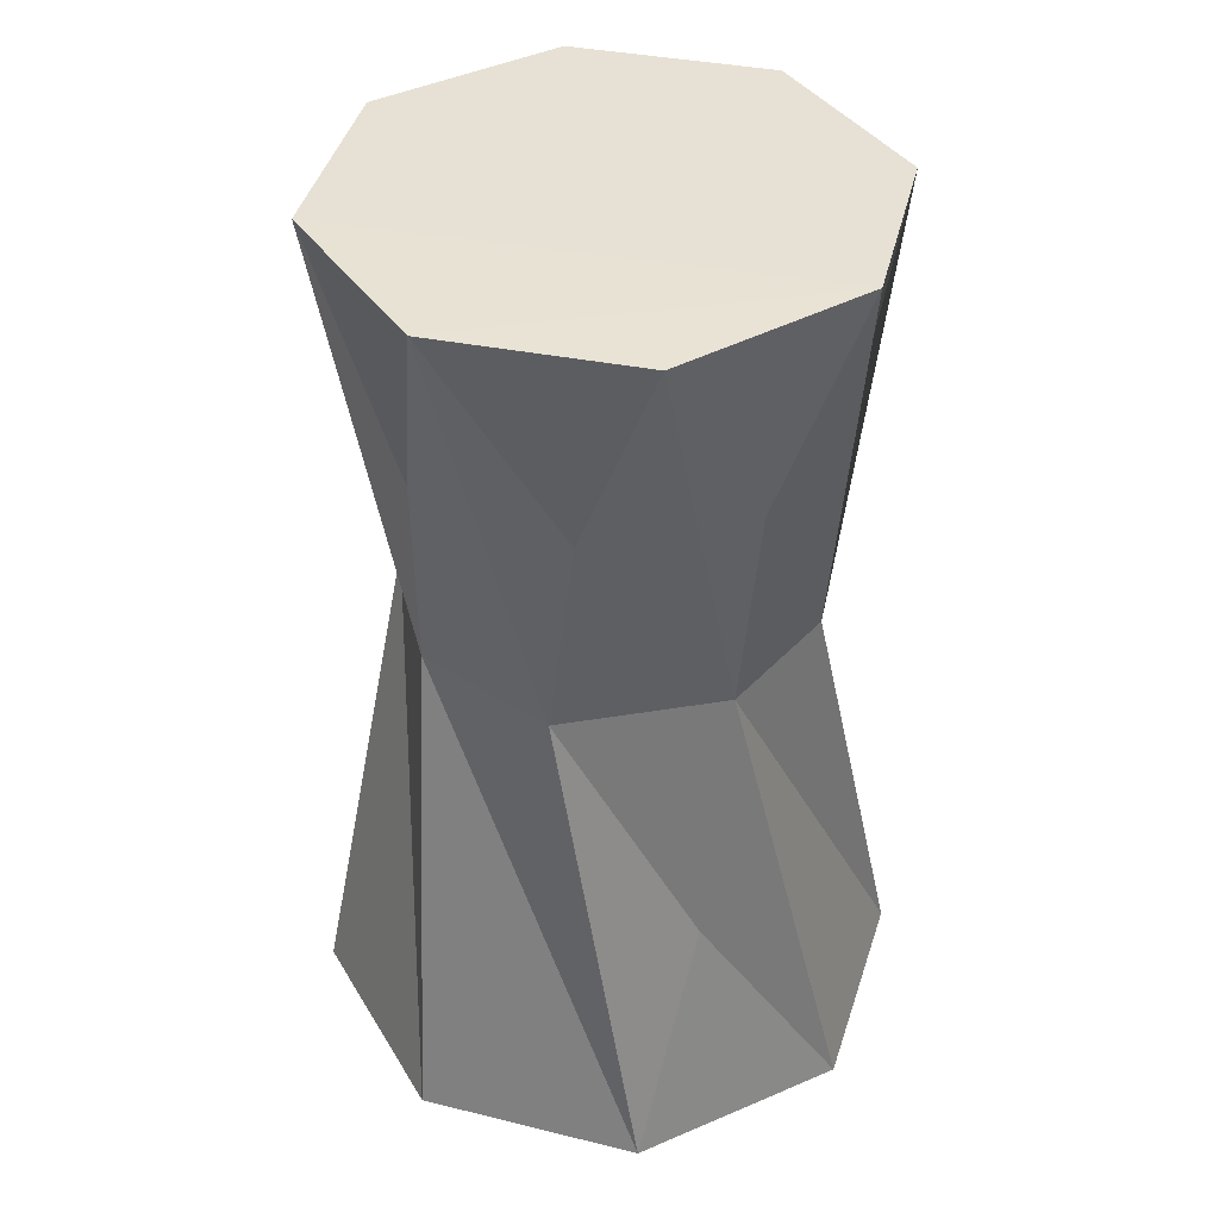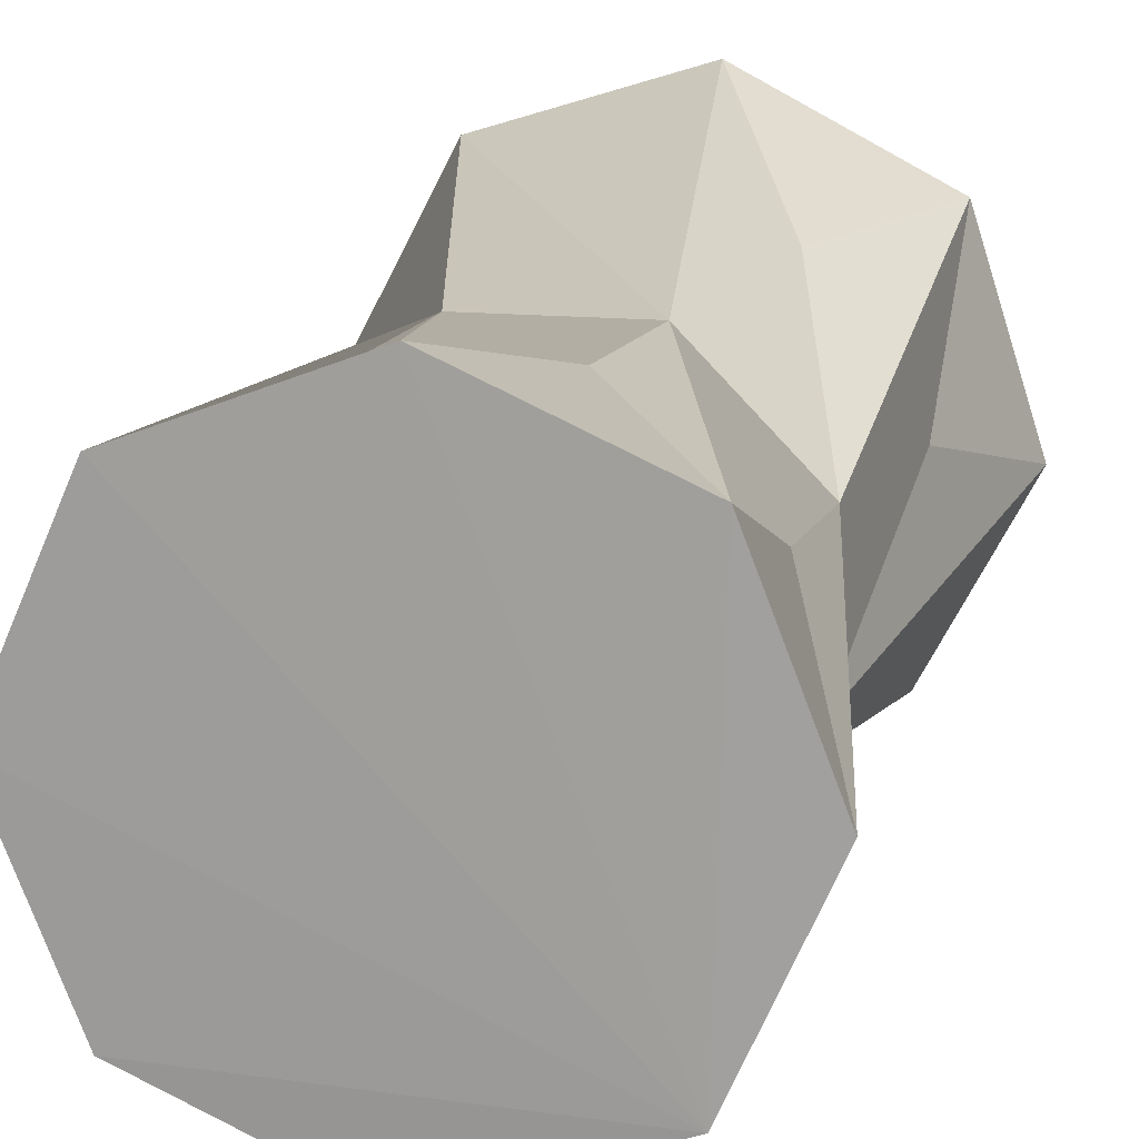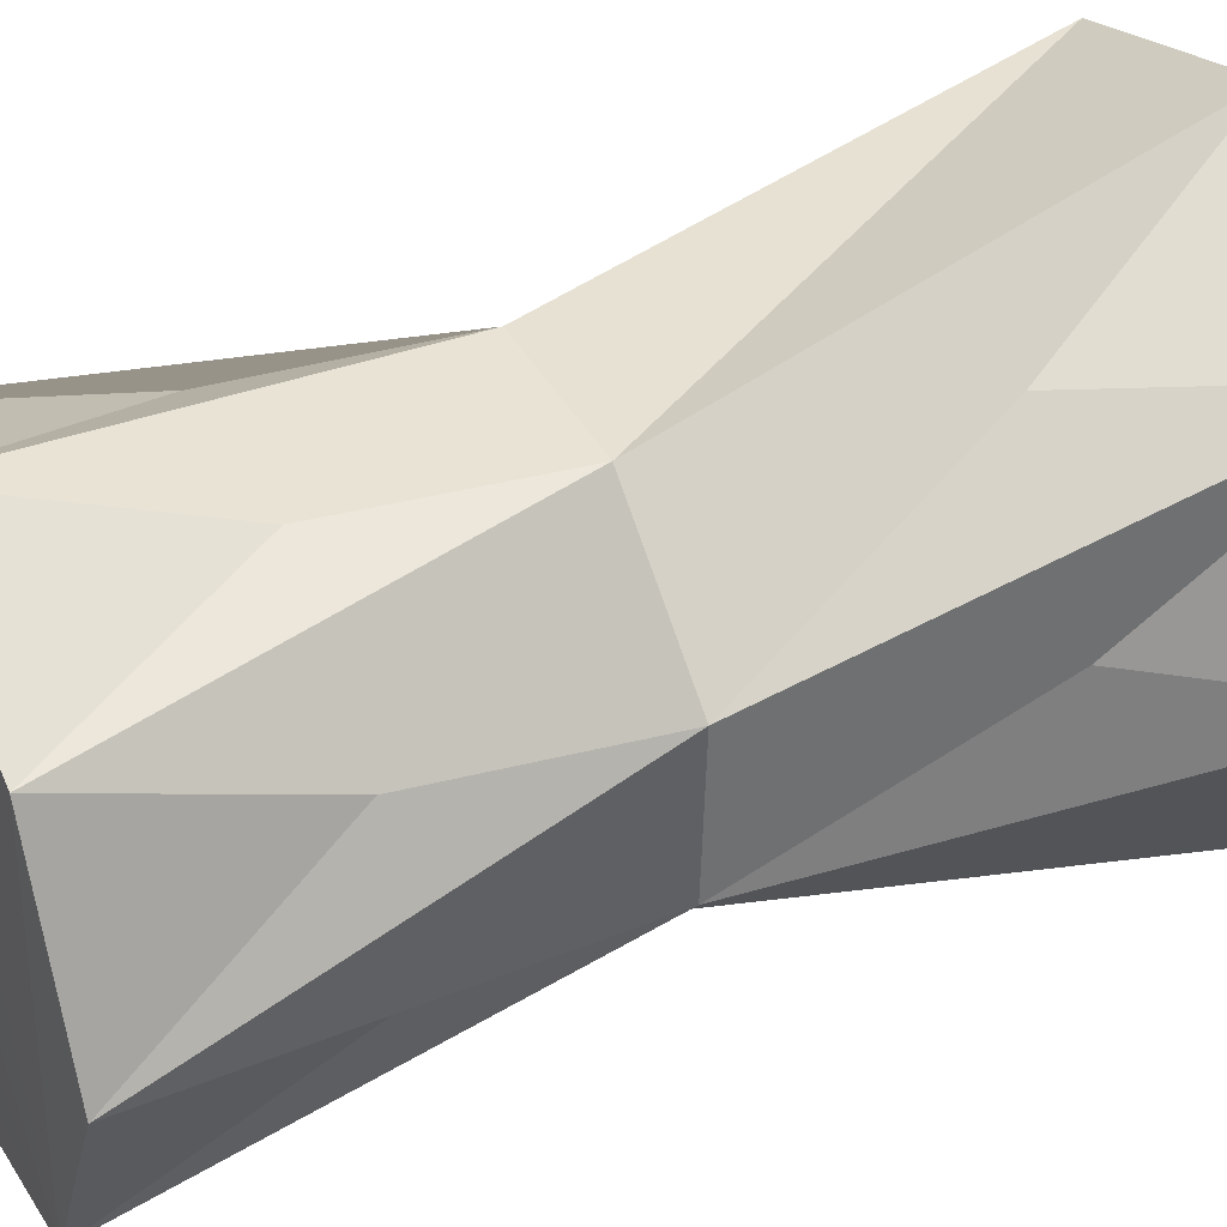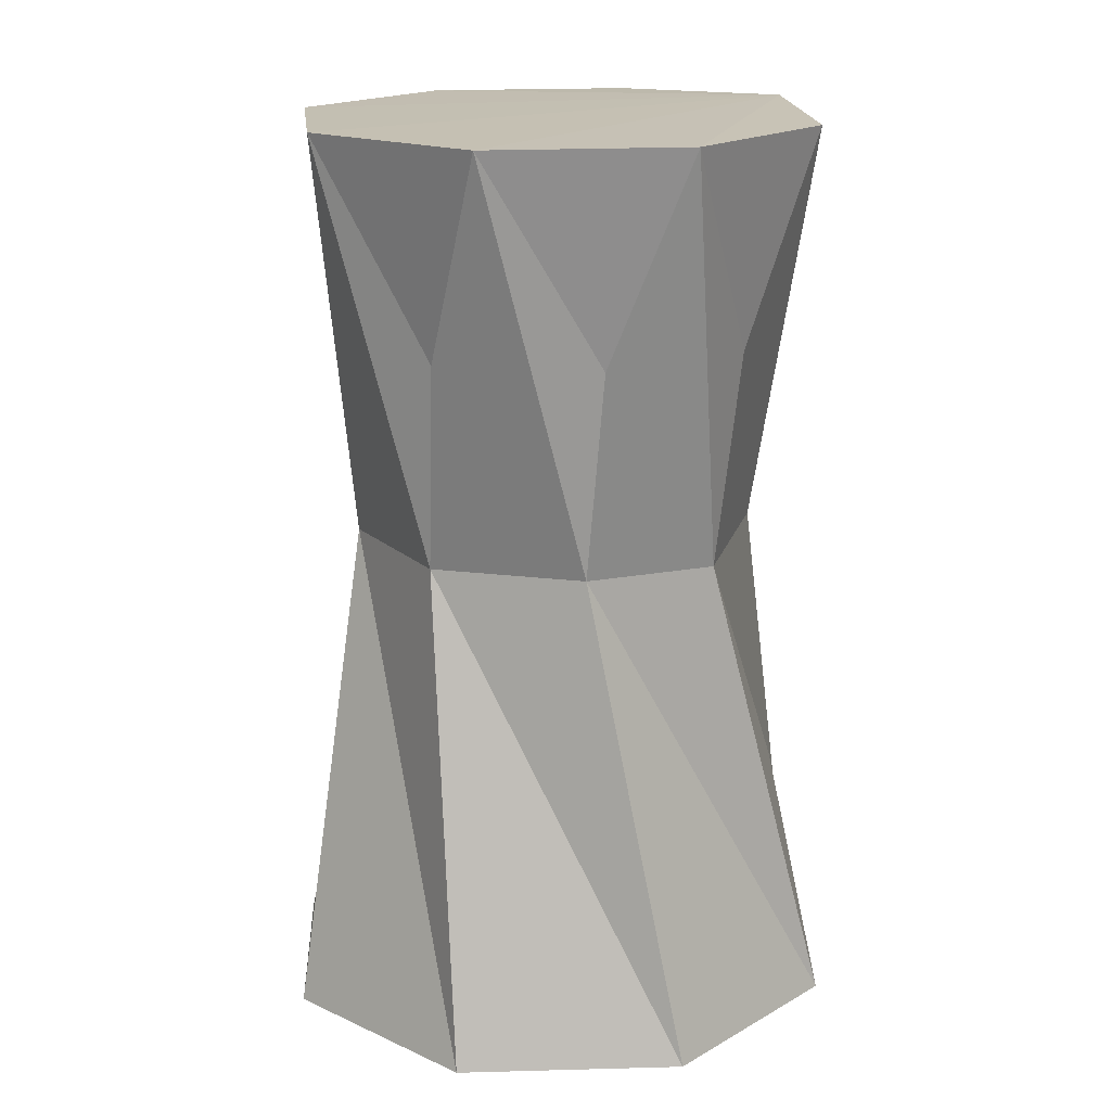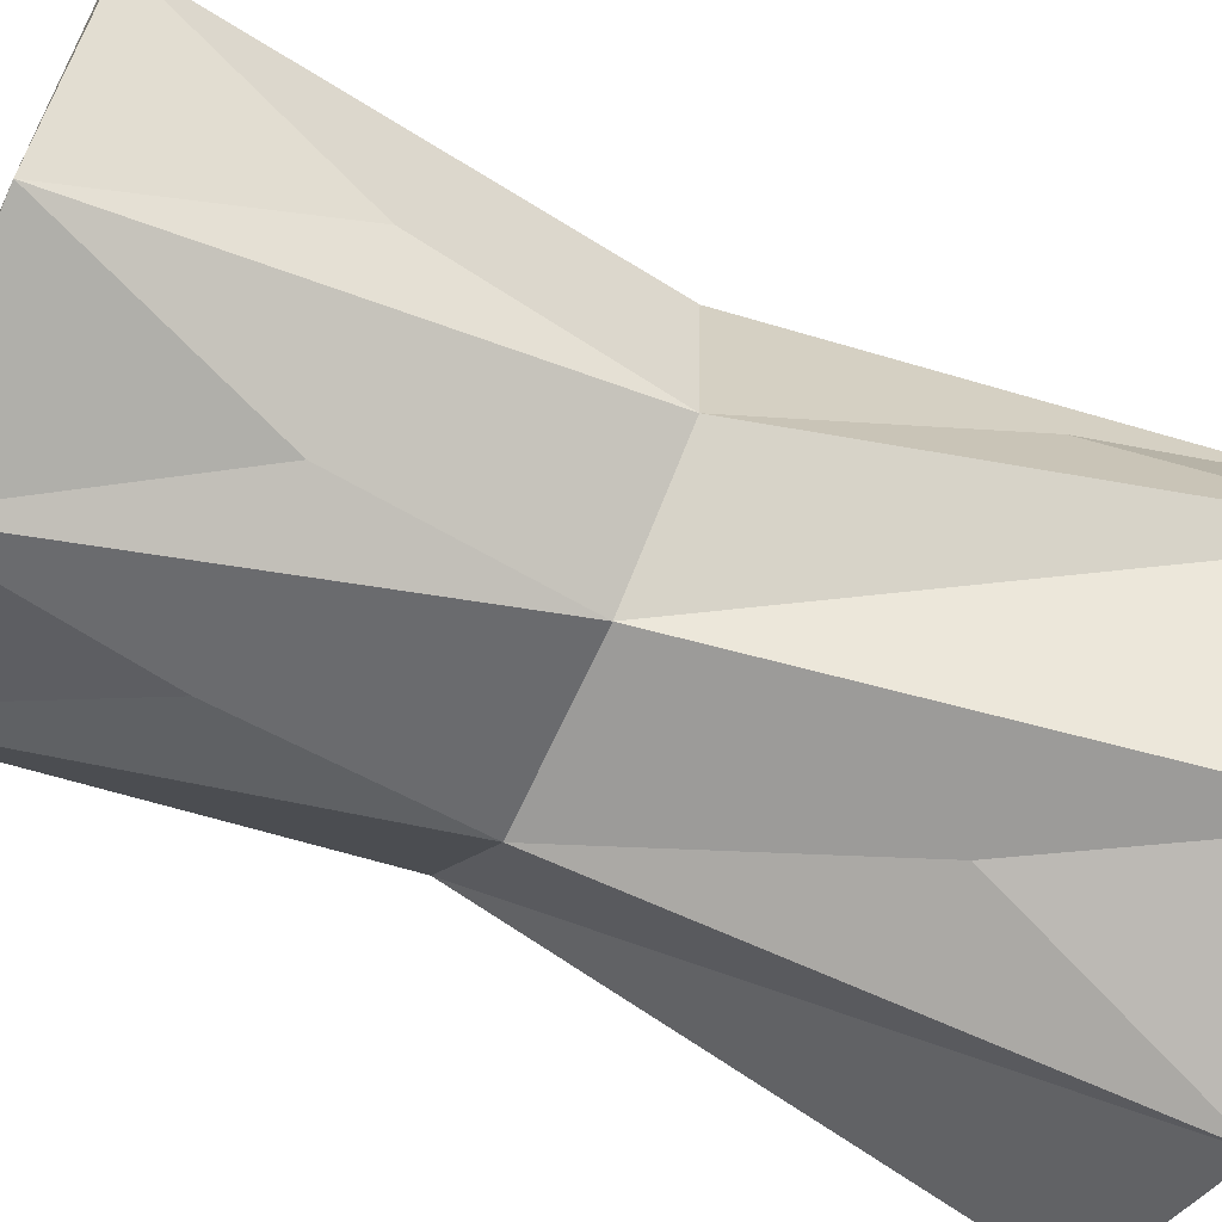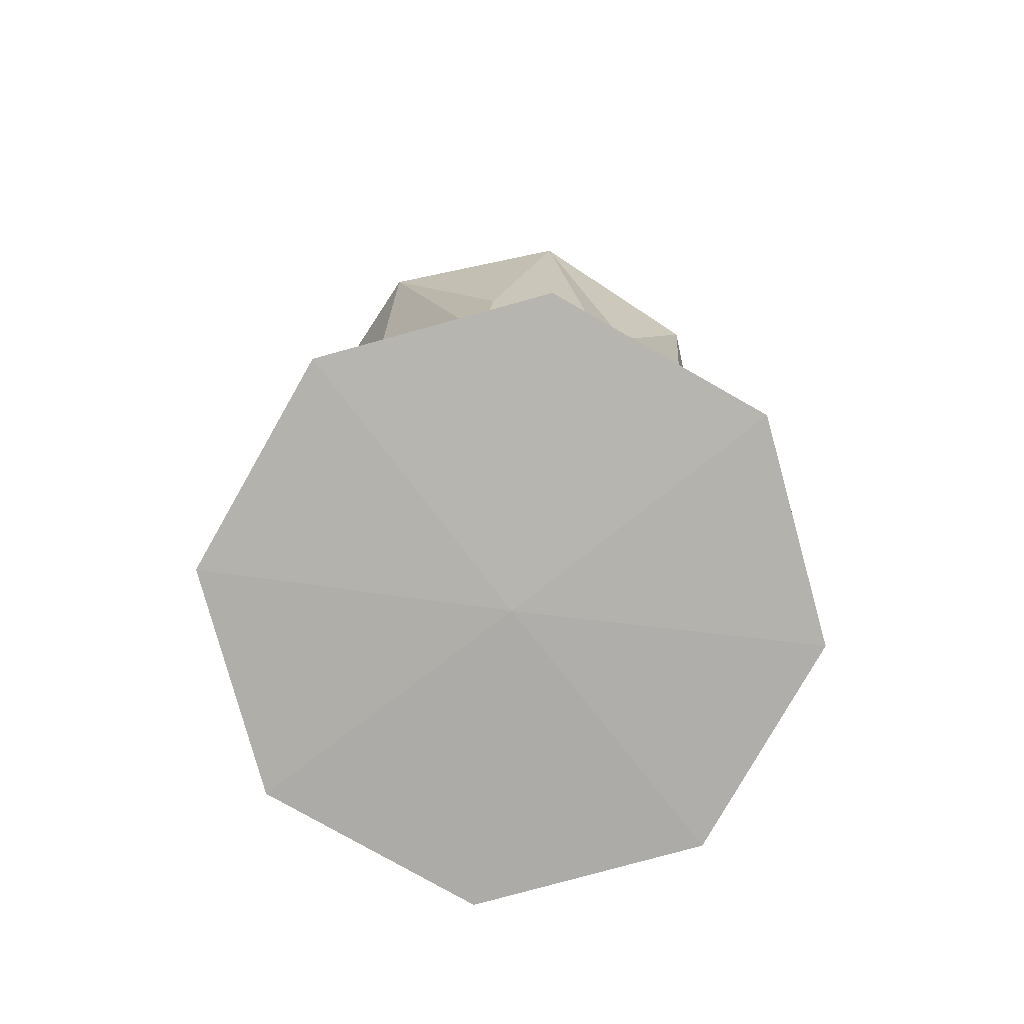
<metadata>
{"format":"obj","ext":"obj","renderer":"f3d","projection":"perspective","resolution":1024,"background":"white","views":[{"elev":39.9,"azim":169.8,"up":"+Y"},{"elev":16.7,"azim":-167.5,"up":"+Z"},{"elev":39.8,"azim":-116.0,"up":"+Z"},{"elev":17.6,"azim":104.7,"up":"+Y"},{"elev":-63.1,"azim":-116.1,"up":"+Z"},{"elev":-78.6,"azim":33.1,"up":"+Y"}]}
</metadata>
<code>
o Cylinder_Cylinder.003
v 0.0808 -0.9877 -0.9666
v 0.29 0.5975 -0.6087
v 0.6204 0.6217 -0.2637
v 0.6251 0.6217 0.2522
v 0.2637 0.6217 0.6204
v -0.2522 0.6217 0.6251
v -0.6354 0.5975 0.2253
v -0.6087 0.5975 -0.29
v -0.2637 0.6217 -0.6204
v 0.6318 1.998 -0.6065
v 0.6065 1.998 0.6318
v -0.01791 1.998 0.8756
v -0.8756 1.998 -0.01791
v -0.607 2.019 -0.6347
v 0.7406 -0.9877 -0.6263
v 0.9666 -0.9877 0.0808
v 0.6263 -0.9877 0.7406
v -0.0808 -0.9877 0.9666
v -0.7406 -0.9877 0.6263
v -0.9666 -0.9877 -0.0808
v -0.6263 -0.9877 -0.7406
v 0.8756 1.998 0.01791
v -0.6318 1.998 0.6065
v 0.01791 1.998 -0.8756
v -0.4147 -0.2263 0.6308
v -0.7393 -0.2263 0.1528
v 0.6794 1.303 0.2198
v -0.1528 -0.2263 -0.7393
v -0 -1.026 -0
v -0.6358 1.303 0.325
v 0.2198 1.303 -0.6794
v 0.6358 1.303 -0.325
v 0.325 1.303 0.6358
v -0.6794 1.303 -0.2198
v -0.2198 1.303 0.6794
v -0.325 1.303 -0.6358
f 2 3 1
f 3 15 1
f 3 4 15
f 4 16 15
f 4 5 16
f 5 17 16
f 5 6 17
f 6 18 17
f 7 19 25
f 25 19 18
f 8 20 26
f 26 20 19
f 4 27 11
f 27 22 11
f 8 9 20
f 9 21 20
f 2 1 28
f 28 1 21
f 7 30 13
f 30 23 13
f 2 31 10
f 31 24 10
f 3 32 22
f 32 10 22
f 5 33 12
f 33 11 12
f 8 34 14
f 34 13 14
f 6 35 23
f 35 12 23
f 9 36 24
f 36 14 24
f 25 18 6 7
f 26 19 7 8
f 22 27 4 3
f 28 21 9 2
f 23 30 7 6
f 1 29 21
f 15 29 1
f 16 29 15
f 17 29 16
f 18 29 17
f 19 29 18
f 20 29 19
f 21 29 20
f 22 14 11
f 10 14 22
f 24 14 10
f 23 14 13
f 12 14 23
f 11 14 12
f 24 31 2 9
f 10 32 3 2
f 11 33 5 4
f 13 34 8 7
f 12 35 6 5
f 14 36 9 8

</code>
